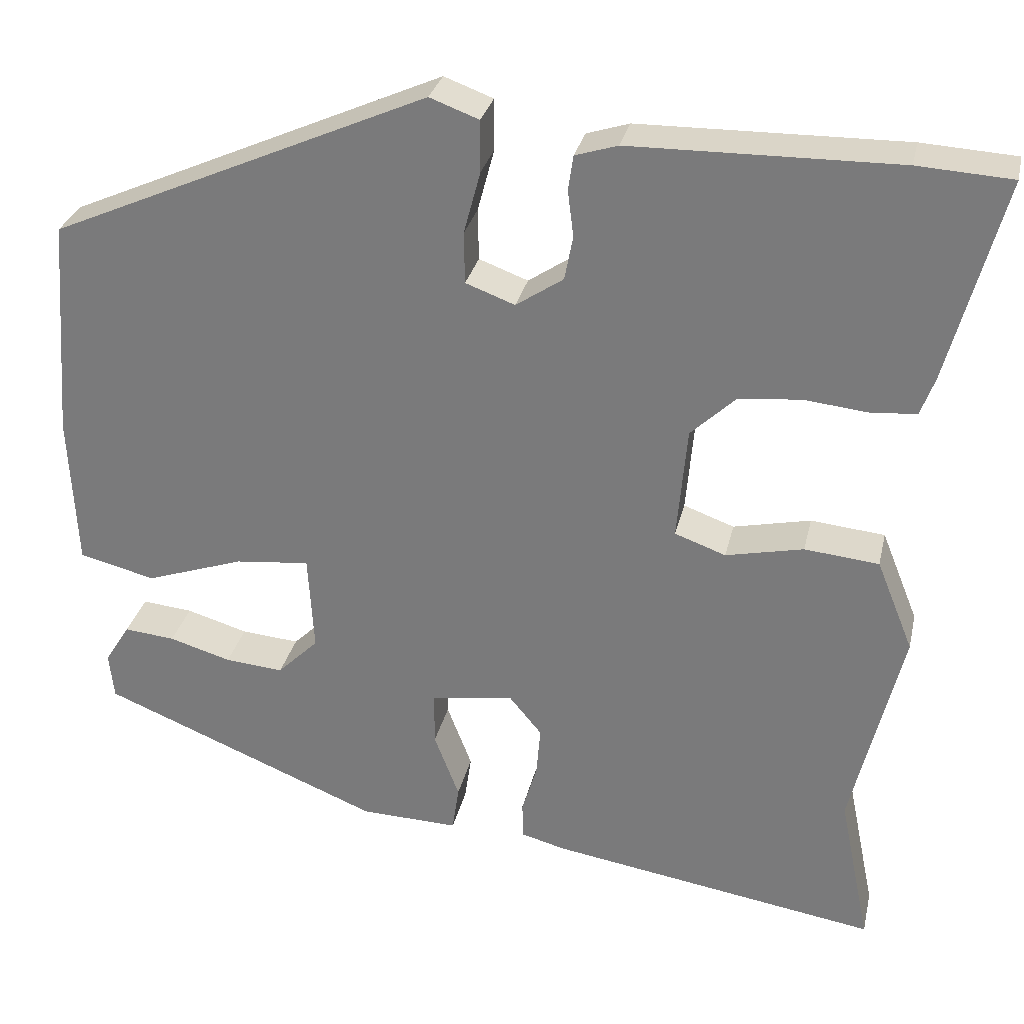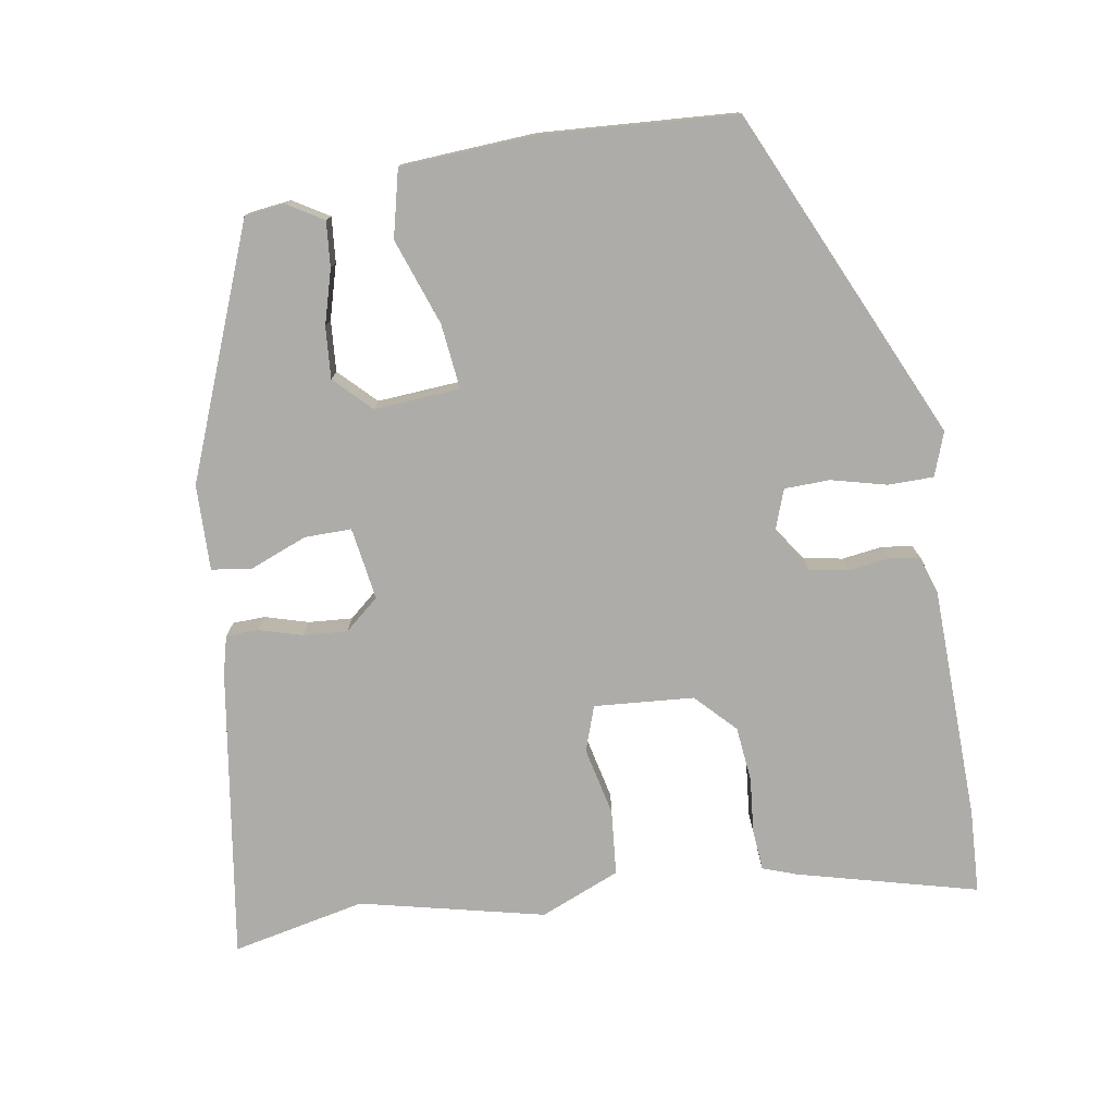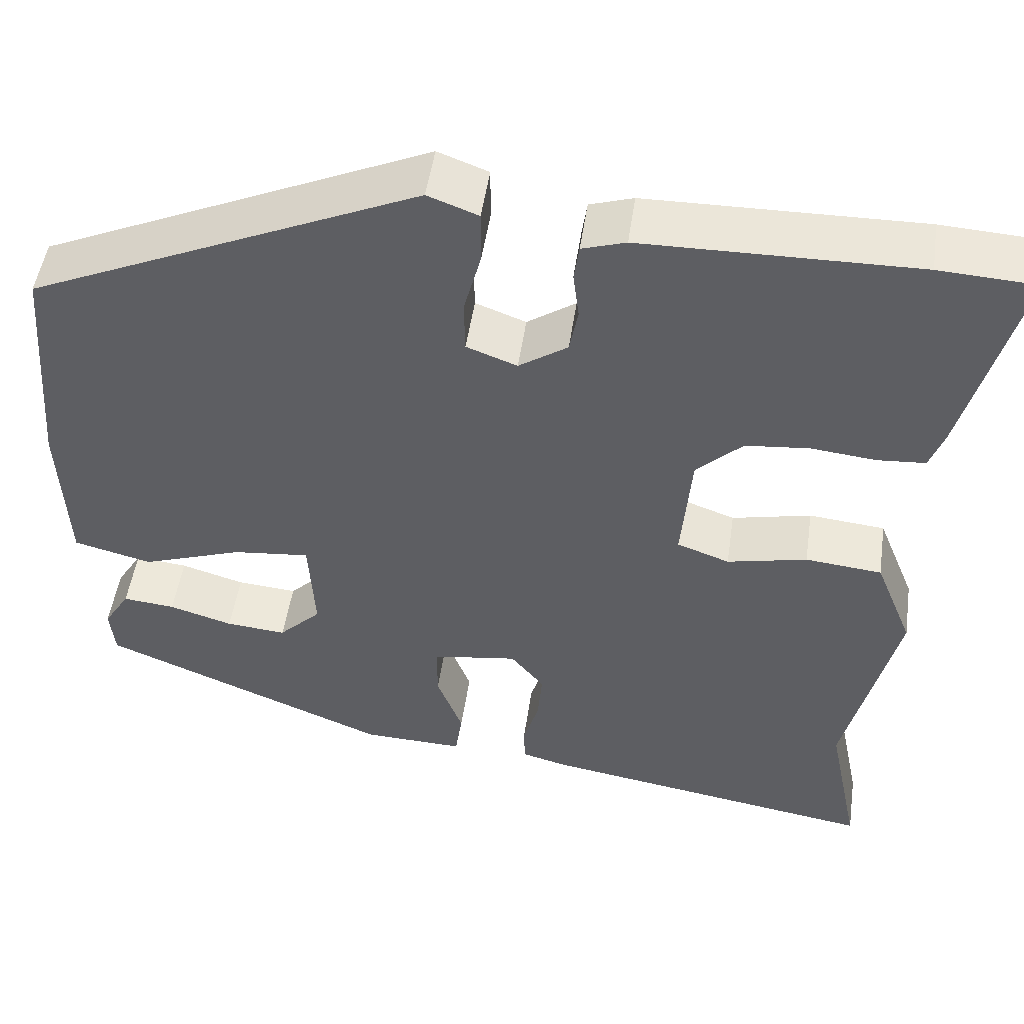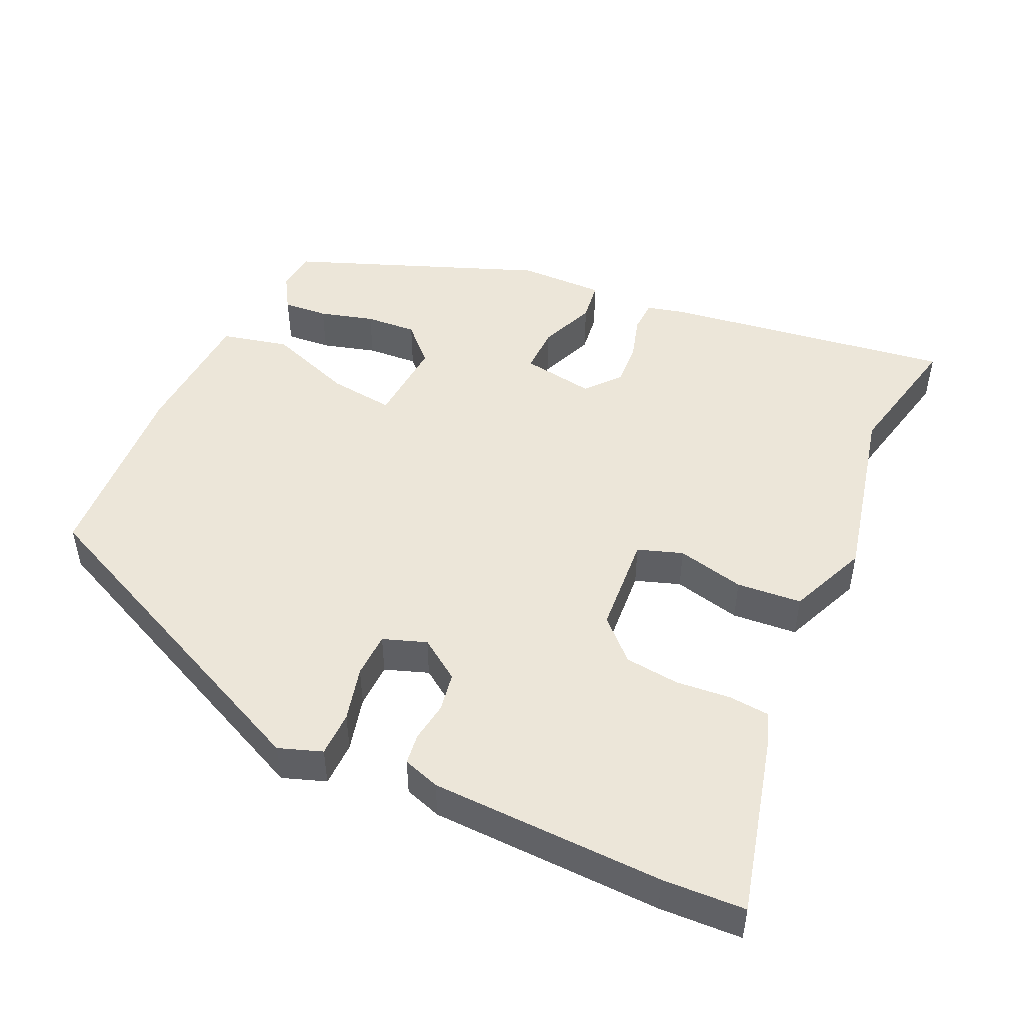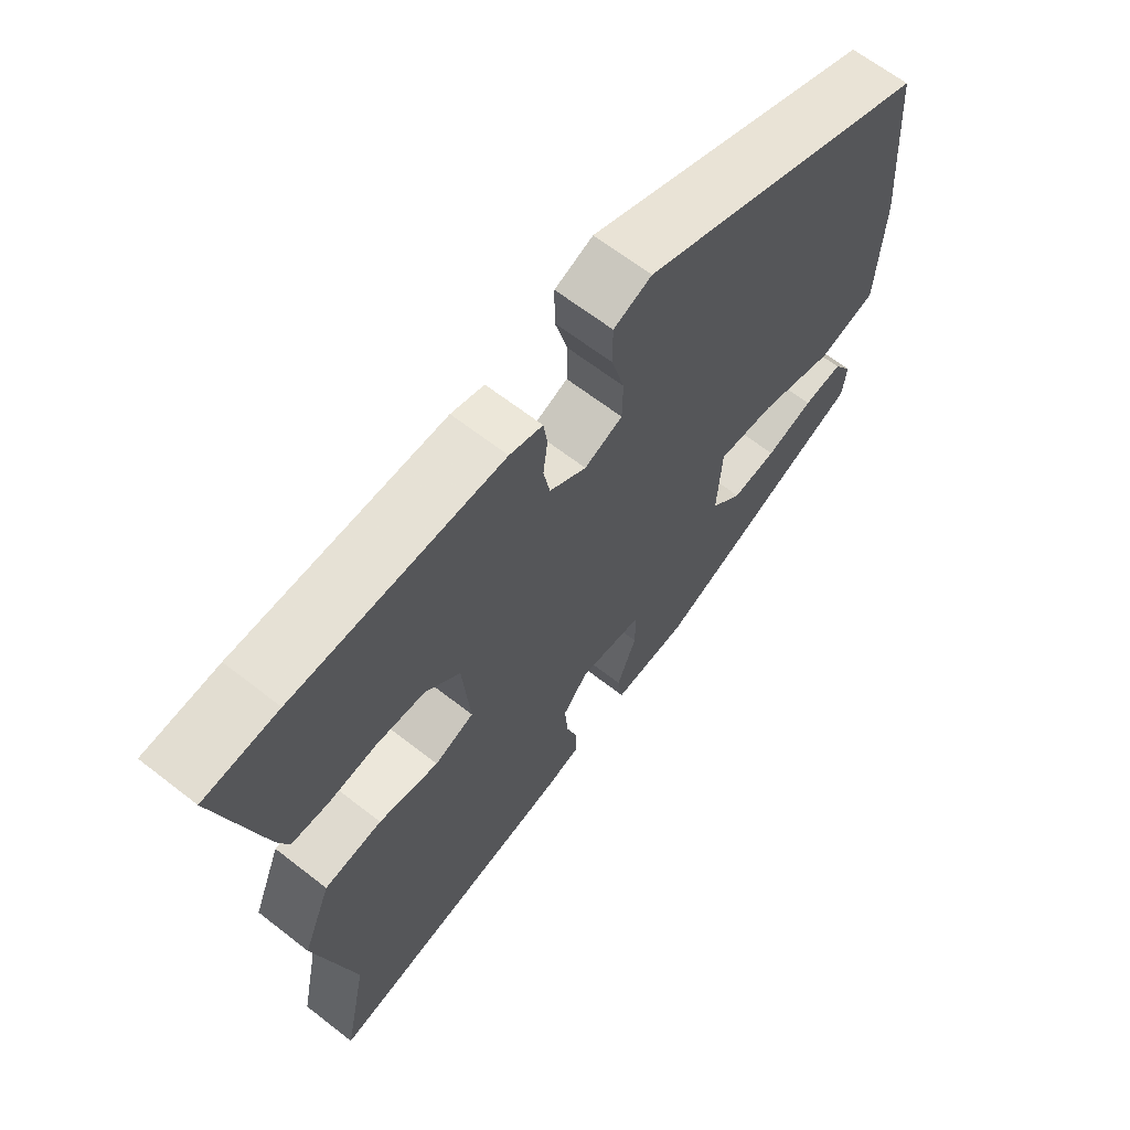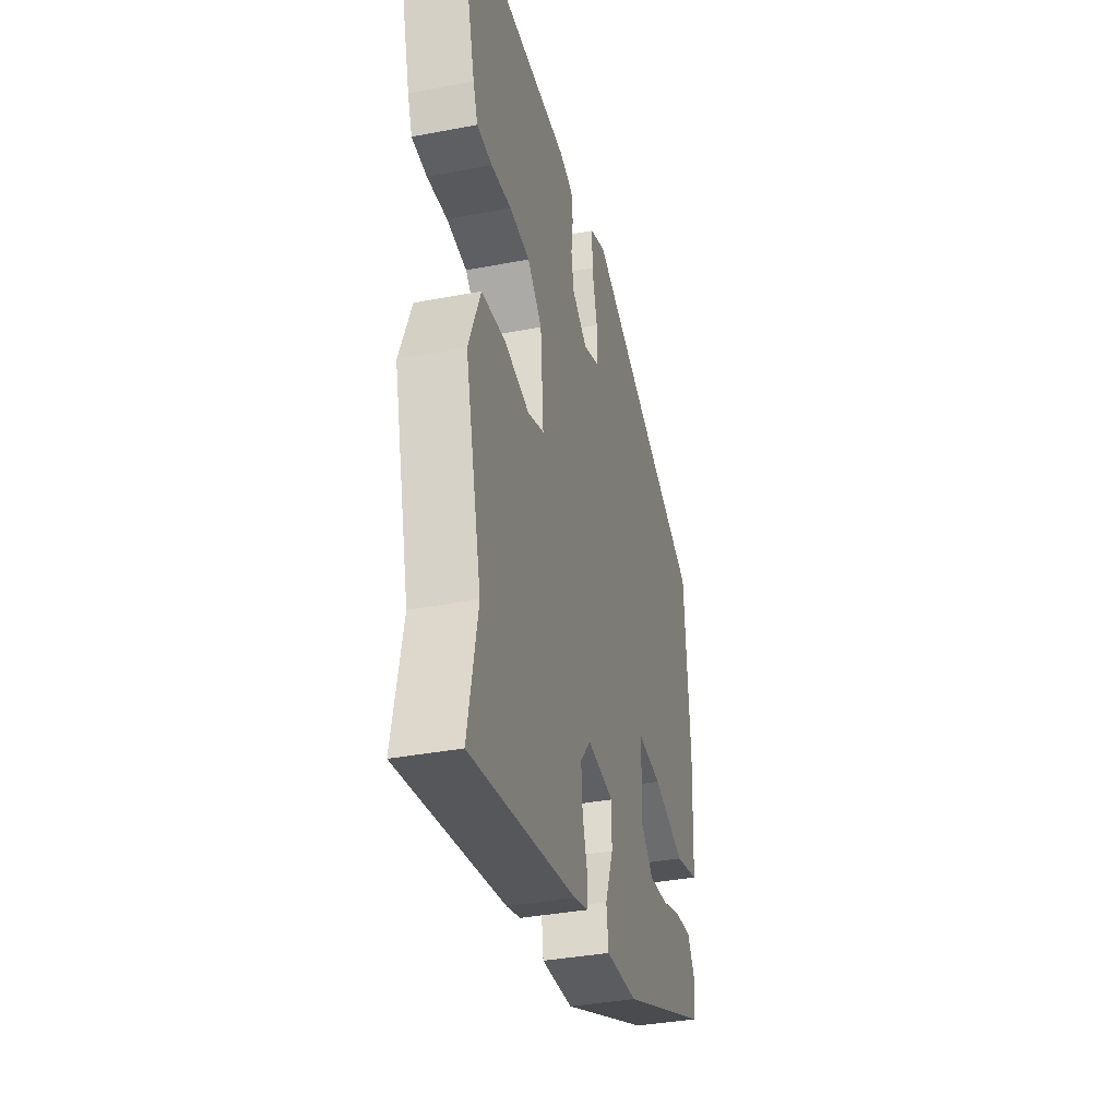
<metadata>
{"format":"obj","ext":"obj","renderer":"f3d","projection":"perspective","resolution":1024,"background":"white","views":[{"elev":29.5,"azim":12.5,"up":"+Z"},{"elev":-77.0,"azim":-80.0,"up":"+Y"},{"elev":49.4,"azim":8.2,"up":"+Z"},{"elev":48.6,"azim":25.6,"up":"+Y"},{"elev":64.8,"azim":128.1,"up":"+Z"},{"elev":-35.9,"azim":104.2,"up":"+Z"}]}
</metadata>
<code>
v 0.487 0.07 0.501
v 0.6 0.07 0.494
v 0.534 0.07 0.25
v 0.517 0.07 0.204
v 0.461 0.07 0.2
v 0.386 0.07 0.208
v 0.311 0.07 0.201
v 0.257 0.07 0.15
v 0.245 0.07 0.014
v 0.306 0.07 -0.008
v 0.399 0.07 0.012
v 0.488 0.07 0.003
v 0.532 0.07 -0.106
v 0.471 0.07 -0.356
v 0.508 0.07 -0.538
v 0.113 0.07 -0.474
v 0.061 0.07 -0.46
v 0.06 0.07 -0.416
v 0.078 0.07 -0.357
v 0.083 0.07 -0.297
v 0.044 0.07 -0.25
v -0.055 0.07 -0.264
v -0.055 0.07 -0.328
v -0.025 0.07 -0.406
v -0.033 0.07 -0.461
v -0.15 0.07 -0.457
v -0.487 0.07 -0.32
v -0.493 0.07 -0.265
v -0.463 0.07 -0.217
v -0.402 0.07 -0.223
v -0.328 0.07 -0.245
v -0.258 0.07 -0.251
v -0.209 0.07 -0.203
v -0.216 0.07 -0.086
v -0.305 0.07 -0.095
v -0.423 0.07 -0.135
v -0.514 0.07 -0.112
v -0.523 0.07 0.071
v -0.503 0.07 0.336
v -0.049 0.07 0.536
v 0.01 0.07 0.514
v 0.01 0.07 0.452
v -0.01 0.07 0.377
v -0.009 0.07 0.315
v 0.05 0.07 0.293
v 0.107 0.07 0.331
v 0.117 0.07 0.384
v 0.11 0.07 0.439
v 0.116 0.07 0.481
v 0.167 0.07 0.497
v 0.487 0 0.501
v 0.6 0 0.494
v 0.534 0 0.25
v 0.517 0 0.204
v 0.461 0 0.2
v 0.386 0 0.208
v 0.311 0 0.201
v 0.257 0 0.15
v 0.245 0 0.014
v 0.306 0 -0.008
v 0.399 0 0.012
v 0.488 0 0.003
v 0.532 0 -0.106
v 0.471 0 -0.356
v 0.508 0 -0.538
v 0.113 0 -0.474
v 0.061 0 -0.46
v 0.06 0 -0.416
v 0.078 0 -0.357
v 0.083 0 -0.297
v 0.044 0 -0.25
v -0.055 0 -0.264
v -0.055 0 -0.328
v -0.025 0 -0.406
v -0.033 0 -0.461
v -0.15 0 -0.457
v -0.487 0 -0.32
v -0.493 0 -0.265
v -0.463 0 -0.217
v -0.402 0 -0.223
v -0.328 0 -0.245
v -0.258 0 -0.251
v -0.209 0 -0.203
v -0.216 0 -0.086
v -0.305 0 -0.095
v -0.423 0 -0.135
v -0.514 0 -0.112
v -0.523 0 0.071
v -0.503 0 0.336
v -0.049 0 0.536
v 0.01 0 0.514
v 0.01 0 0.452
v -0.01 0 0.377
v -0.009 0 0.315
v 0.05 0 0.293
v 0.107 0 0.331
v 0.117 0 0.384
v 0.11 0 0.439
v 0.116 0 0.481
v 0.167 0 0.497
f 4 5 6
f 3 4 6
f 2 3 6
f 1 2 6
f 50 1 6
f 49 50 6
f 48 49 6
f 47 48 6
f 46 47 6 7
f 45 46 7 8
f 44 45 8 9
f 41 42 43
f 40 41 43
f 39 40 43
f 38 39 43
f 37 38 43
f 36 37 43
f 35 36 43
f 34 35 43 44
f 33 34 44 9
f 29 30 31
f 28 29 31
f 27 28 31
f 26 27 31
f 25 26 31
f 24 25 31
f 23 24 31
f 23 31 32
f 22 23 32 33
f 17 18 19
f 16 17 19
f 15 16 19
f 14 15 19
f 14 19 20
f 13 14 20
f 12 13 20
f 11 12 20
f 10 11 20
f 33 9 10
f 22 33 10
f 21 22 10
f 10 20 21
f 56 55 54
f 56 54 53
f 56 53 52
f 56 52 51
f 56 51 100
f 56 100 99
f 56 99 98
f 56 98 97
f 57 56 97 96
f 58 57 96 95
f 59 58 95 94
f 93 92 91
f 93 91 90
f 93 90 89
f 93 89 88
f 93 88 87
f 93 87 86
f 93 86 85
f 94 93 85 84
f 59 94 84 83
f 81 80 79
f 81 79 78
f 81 78 77
f 81 77 76
f 81 76 75
f 81 75 74
f 81 74 73
f 82 81 73
f 83 82 73 72
f 69 68 67
f 69 67 66
f 69 66 65
f 69 65 64
f 70 69 64
f 70 64 63
f 70 63 62
f 70 62 61
f 70 61 60
f 60 59 83
f 60 83 72
f 60 72 71
f 71 70 60
f 1 51 52 2
f 2 52 53 3
f 3 53 54 4
f 4 54 55 5
f 5 55 56 6
f 6 56 57 7
f 7 57 58 8
f 8 58 59 9
f 9 59 60 10
f 10 60 61 11
f 11 61 62 12
f 12 62 63 13
f 13 63 64 14
f 14 64 65 15
f 15 65 66 16
f 16 66 67 17
f 17 67 68 18
f 18 68 69 19
f 19 69 70 20
f 20 70 71 21
f 21 71 72 22
f 22 72 73 23
f 23 73 74 24
f 24 74 75 25
f 25 75 76 26
f 26 76 77 27
f 27 77 78 28
f 28 78 79 29
f 29 79 80 30
f 30 80 81 31
f 31 81 82 32
f 32 82 83 33
f 33 83 84 34
f 34 84 85 35
f 35 85 86 36
f 36 86 87 37
f 37 87 88 38
f 38 88 89 39
f 39 89 90 40
f 40 90 91 41
f 41 91 92 42
f 42 92 93 43
f 43 93 94 44
f 44 94 95 45
f 45 95 96 46
f 46 96 97 47
f 47 97 98 48
f 48 98 99 49
f 49 99 100 50
f 50 100 51 1

</code>
